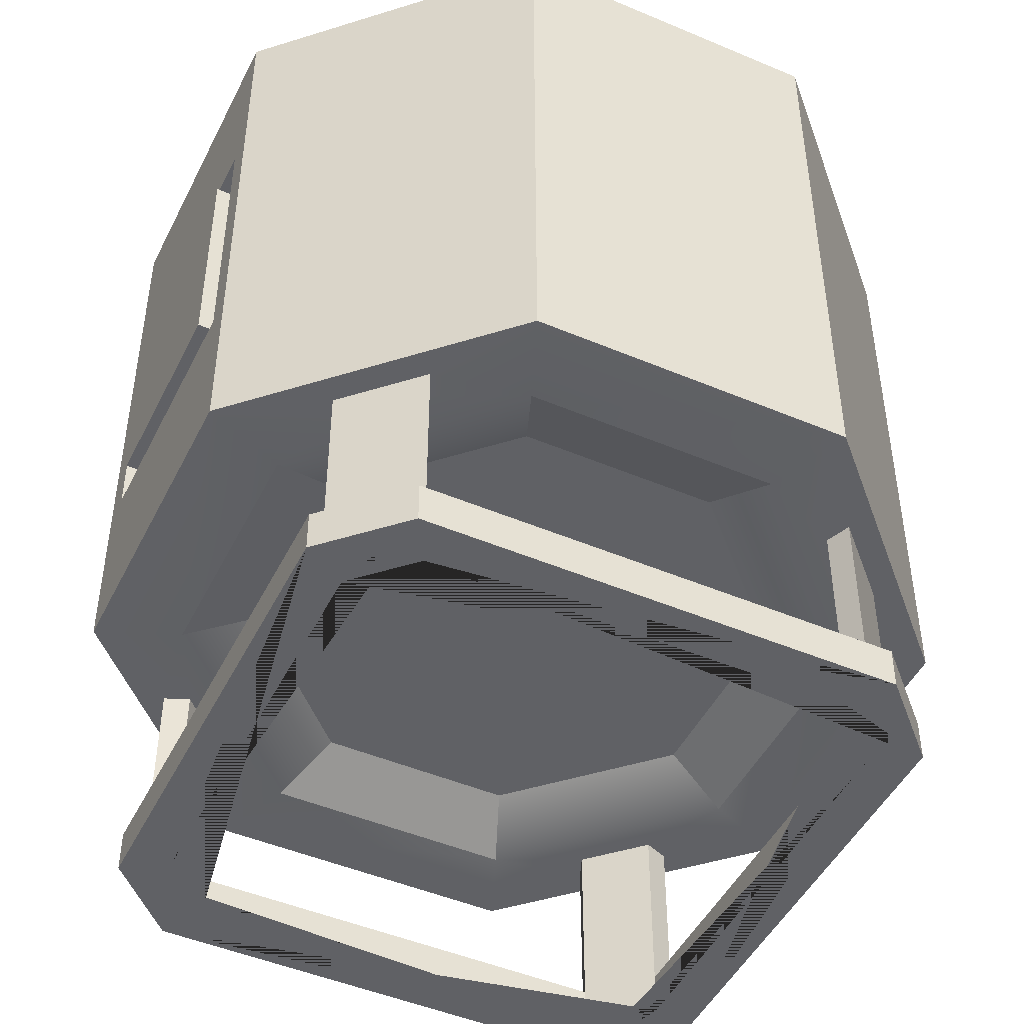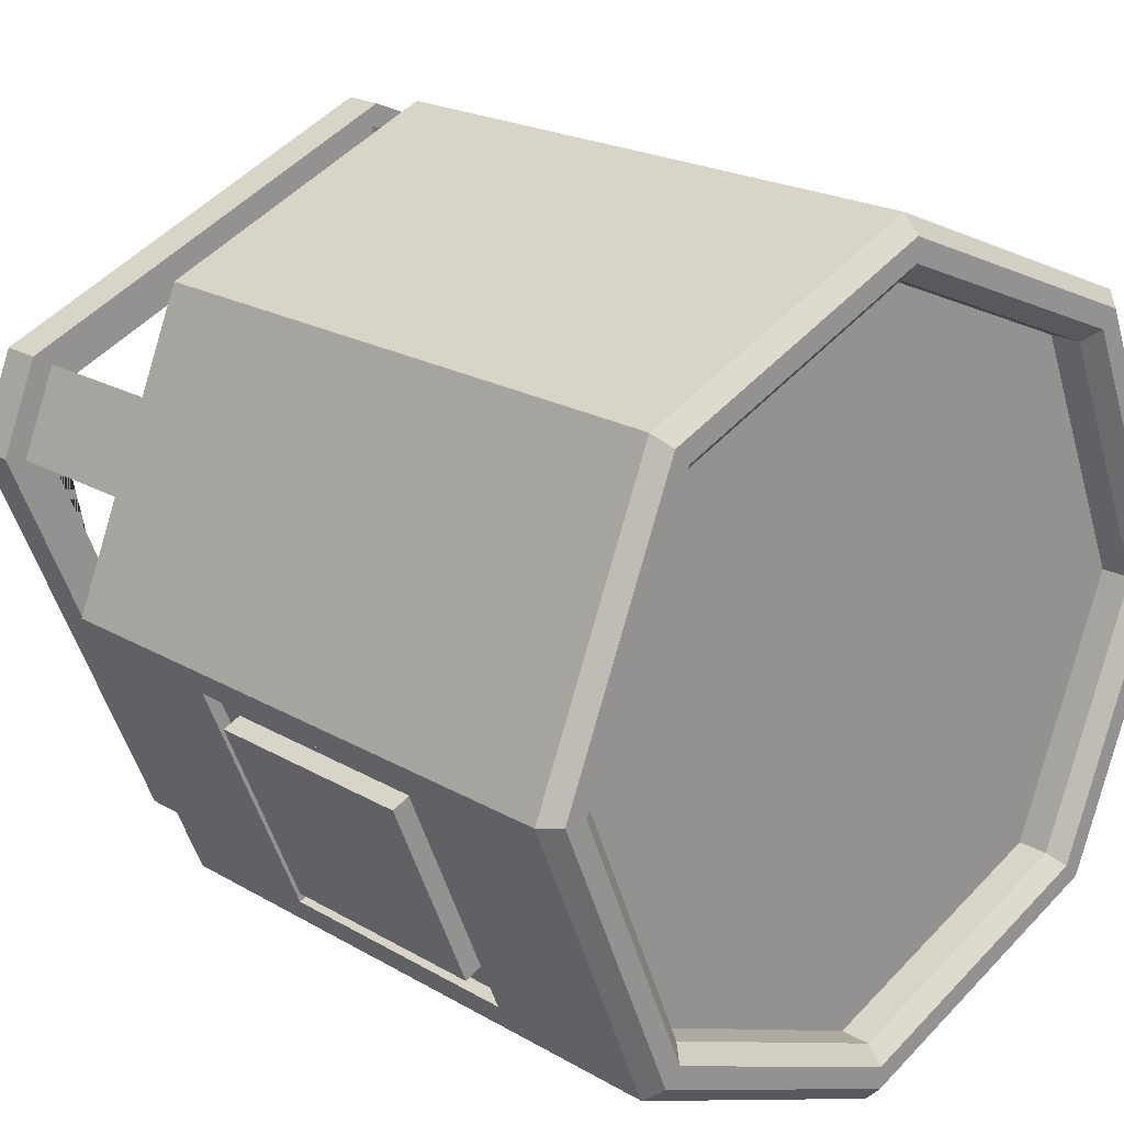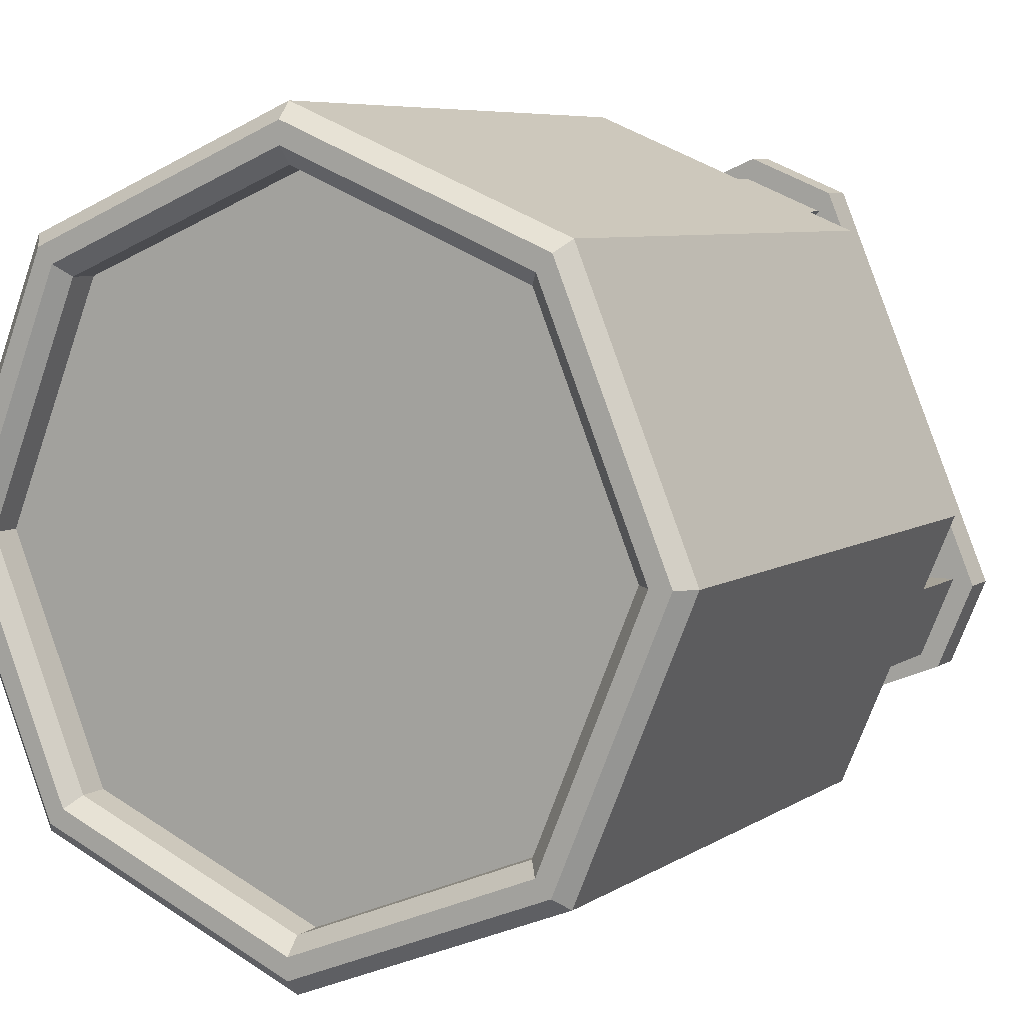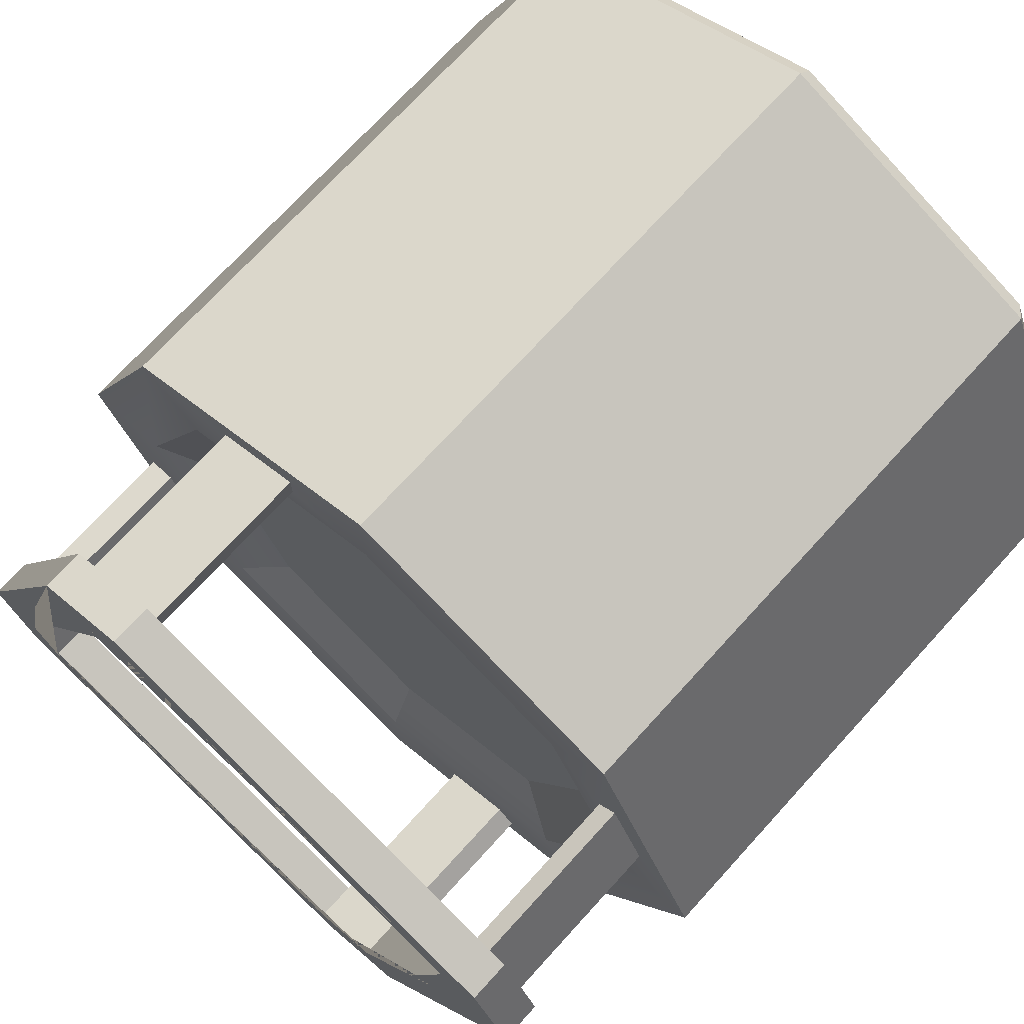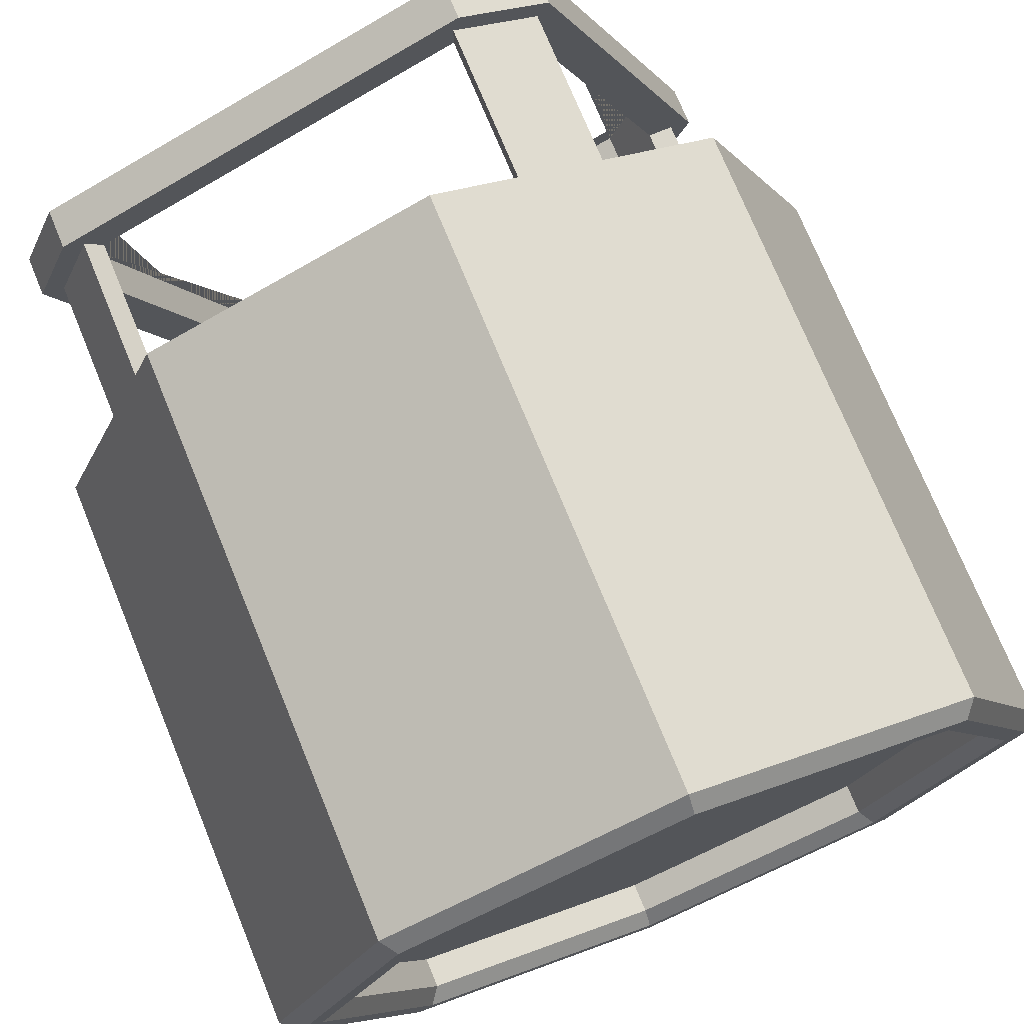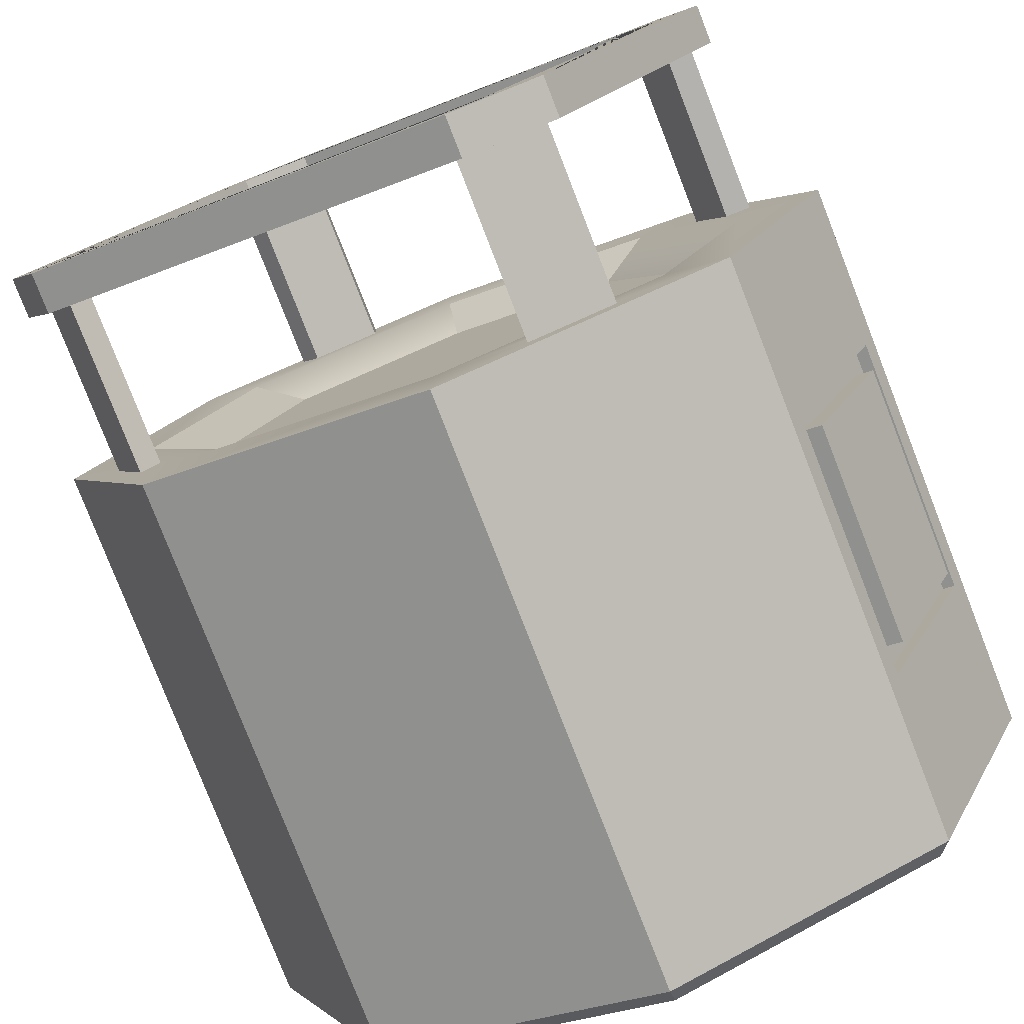
<metadata>
{"format":"obj","ext":"obj","renderer":"f3d","projection":"perspective","resolution":1024,"background":"white","views":[{"elev":-47.4,"azim":176.9,"up":"+Y"},{"elev":20.9,"azim":136.1,"up":"+Z"},{"elev":6.8,"azim":-149.9,"up":"+Z"},{"elev":72.0,"azim":42.3,"up":"+Z"},{"elev":74.1,"azim":157.7,"up":"+Z"},{"elev":-79.7,"azim":21.3,"up":"+Z"}]}
</metadata>
<code>
g default
v 1.523 1.401 4.477
v -0 1.401 3.846
v -1.523 1.401 4.477
v -2.154 1.401 6
v -1.523 1.401 7.523
v -0 1.401 8.154
v 1.523 1.401 7.523
v 2.154 1.401 6
v 1.312 4.354 4.688
v -0 4.354 4.145
v -1.312 4.354 4.688
v -1.855 4.354 6
v -1.312 4.354 7.312
v -0 4.354 7.855
v 1.312 4.354 7.312
v 1.855 4.354 6
v 1.523 4.516 4.477
v 1.46 4.599 4.54
v -0 4.516 3.846
v -0 4.599 3.936
v -1.523 4.516 4.477
v -1.46 4.599 4.54
v -2.154 4.516 6
v -2.064 4.599 6
v -1.523 4.516 7.523
v -1.46 4.599 7.46
v -0 4.516 8.154
v -0 4.599 8.064
v 1.523 4.516 7.523
v 1.46 4.599 7.46
v 2.154 4.516 6
v 2.064 4.599 6
v 1.375 4.599 4.625
v 1.312 4.516 4.688
v -0 4.599 4.055
v -0 4.516 4.145
v -1.375 4.599 4.625
v -1.312 4.516 4.688
v -1.945 4.599 6
v -1.855 4.516 6
v -1.375 4.599 7.375
v -1.312 4.516 7.312
v -0 4.599 7.945
v -0 4.516 7.855
v 1.375 4.599 7.375
v 1.312 4.516 7.312
v 1.945 4.599 6
v 1.855 4.516 6
v 1.202 1.401 4.798
v -0 1.401 4.3
v -1.202 1.401 4.798
v -1.7 1.401 6
v -1.202 1.401 7.202
v -0 1.401 7.7
v 1.202 1.401 7.202
v 1.7 1.401 6
v 0.9341 1.546 5.066
v -0 1.546 4.679
v -0.9341 1.546 5.066
v -1.321 1.546 6
v -0.9341 1.546 6.934
v -0 1.546 7.321
v 0.9341 1.546 6.934
v 1.321 1.546 6
v 0.9389 1.401 4.38
v 0.482 1.401 4.19
v 0.8425 1.401 4.476
v 0.482 1.401 4.327
v -1.62 1.401 5.061
v -1.81 1.401 5.518
v -1.524 1.401 5.157
v -1.673 1.401 5.518
v -0.9389 1.401 7.62
v -0.482 1.401 7.81
v -0.8425 1.401 7.524
v -0.482 1.401 7.673
v 1.62 1.401 6.939
v 1.81 1.401 6.482
v 1.524 1.401 6.843
v 1.673 1.401 6.482
v 0.9389 0.4857 4.38
v 0.482 0.4857 4.19
v 0.8425 0.4857 4.476
v 0.482 0.4857 4.327
v -1.62 0.4857 5.061
v -1.81 0.4857 5.518
v -1.524 0.4857 5.157
v -1.673 0.4857 5.518
v -0.9389 0.4857 7.62
v -0.482 0.4857 7.81
v -0.8425 0.4857 7.524
v -0.482 0.4857 7.673
v 1.62 0.4857 6.939
v 1.81 0.4857 6.482
v 1.524 0.4857 6.843
v 1.673 0.4857 6.482
v 0.9999 0.4857 4.274
v 0.5133 0.4857 4.073
v -1.726 0.4857 5
v -1.927 0.4857 5.487
v -0.9999 0.4857 7.726
v -0.5133 0.4857 7.927
v 1.726 0.4857 7
v 1.927 0.4857 6.513
v 0.8425 0.2711 4.476
v 0.482 0.2711 4.327
v -1.524 0.2711 5.157
v -1.673 0.2711 5.518
v -0.8425 0.2711 7.524
v -0.482 0.2711 7.673
v 1.524 0.2711 6.843
v 1.673 0.2711 6.482
v 0.9999 0.2711 4.274
v 0.5133 0.2711 4.073
v -1.726 0.2711 5
v -1.927 0.2711 5.487
v -0.9999 0.2711 7.726
v -0.5133 0.2711 7.927
v 1.726 0.2711 7
v 1.927 0.2711 6.513
v 2.097 2.254 5.863
v 1.58 2.254 4.614
v 1.58 3.663 4.614
v 2.097 3.663 5.863
v 2.036 2.254 5.888
v 1.518 2.254 4.64
v 1.518 3.663 4.64
v 2.036 3.663 5.888
v 1.981 2.37 5.756
v 1.573 2.37 4.772
v 1.573 3.547 4.772
v 1.981 3.547 5.756
v 2.075 2.37 5.716
v 1.668 2.37 4.733
v 1.668 3.547 4.733
v 2.075 3.547 5.716
g pCylinder27
f 10 11 16 9
f 17 18 32 31
f 18 17 19 20
f 20 19 21 22
f 22 21 23 24
f 24 23 25 26
f 26 25 27 28
f 28 27 29 30
f 30 29 31 32
f 33 34 48 47
f 34 33 35 36
f 36 35 37 38
f 38 37 39 40
f 40 39 41 42
f 42 41 43 44
f 44 43 45 46
f 46 45 47 48
f 1 2 19 17
f 2 3 21 19
f 3 4 23 21
f 4 5 25 23
f 5 6 27 25
f 6 7 29 27
f 7 8 31 29
f 133 134 135 136
f 18 20 35 33
f 20 22 37 35
f 22 24 39 37
f 24 26 41 39
f 26 28 43 41
f 28 30 45 43
f 30 32 47 45
f 32 18 33 47
f 34 36 10 9
f 36 38 11 10
f 38 40 12 11
f 40 42 13 12
f 42 44 14 13
f 44 46 15 14
f 46 48 16 15
f 48 34 9 16
f 15 12 13 14
f 16 11 12 15
f 3 2 50 51
f 5 4 52 53
f 7 6 54 55
f 1 8 56 49
f 50 49 57 58
f 51 50 58 59
f 52 51 59 60
f 53 52 60 61
f 54 53 61 62
f 55 54 62 63
f 56 55 63 64
f 49 56 64 57
f 58 61 60 59
f 62 57 64 63
f 58 57 62 61
f 2 1 65 66
f 1 49 67 65
f 49 50 68 67
f 50 2 66 68
f 4 3 69 70
f 3 51 71 69
f 51 52 72 71
f 52 4 70 72
f 6 5 73 74
f 5 53 75 73
f 53 54 76 75
f 54 6 74 76
f 8 7 77 78
f 7 55 79 77
f 55 56 80 79
f 56 8 78 80
f 66 65 81 82
f 65 67 83 81
f 67 68 84 83
f 68 66 82 84
f 70 69 85 86
f 69 71 87 85
f 71 72 88 87
f 72 70 86 88
f 74 73 89 90
f 73 75 91 89
f 75 76 92 91
f 76 74 90 92
f 78 77 93 94
f 77 79 95 93
f 79 80 96 95
f 80 78 94 96
f 88 86 89 91
f 92 90 93 95
f 81 83 96 94
f 84 82 85 87
f 82 81 97 98
f 86 85 99 100
f 90 89 101 102
f 94 93 103 104
f 89 86 100 101
f 93 90 102 103
f 81 94 104 97
f 85 82 98 99
f 83 84 106 105
f 87 88 108 107
f 91 92 110 109
f 95 96 112 111
f 88 91 109 108
f 92 95 111 110
f 96 83 105 112
f 84 87 107 106
f 98 97 113 114
f 100 99 115 116
f 102 101 117 118
f 104 103 119 120
f 101 100 116 117
f 103 102 118 119
f 97 104 120 113
f 99 98 114 115
f 106 107 116 115
f 107 108 117 116
f 108 109 118 117
f 109 110 119 118
f 110 111 120 119
f 111 112 113 120
f 112 105 114 113
f 105 106 115 114
f 8 1 122 121
f 1 17 123 122
f 17 31 124 123
f 31 8 121 124
f 121 122 126 125
f 122 123 127 126
f 123 124 128 127
f 124 121 125 128
f 125 126 130 129
f 126 127 131 130
f 127 128 132 131
f 128 125 129 132
f 129 130 134 133
f 130 131 135 134
f 131 132 136 135
f 132 129 133 136

</code>
